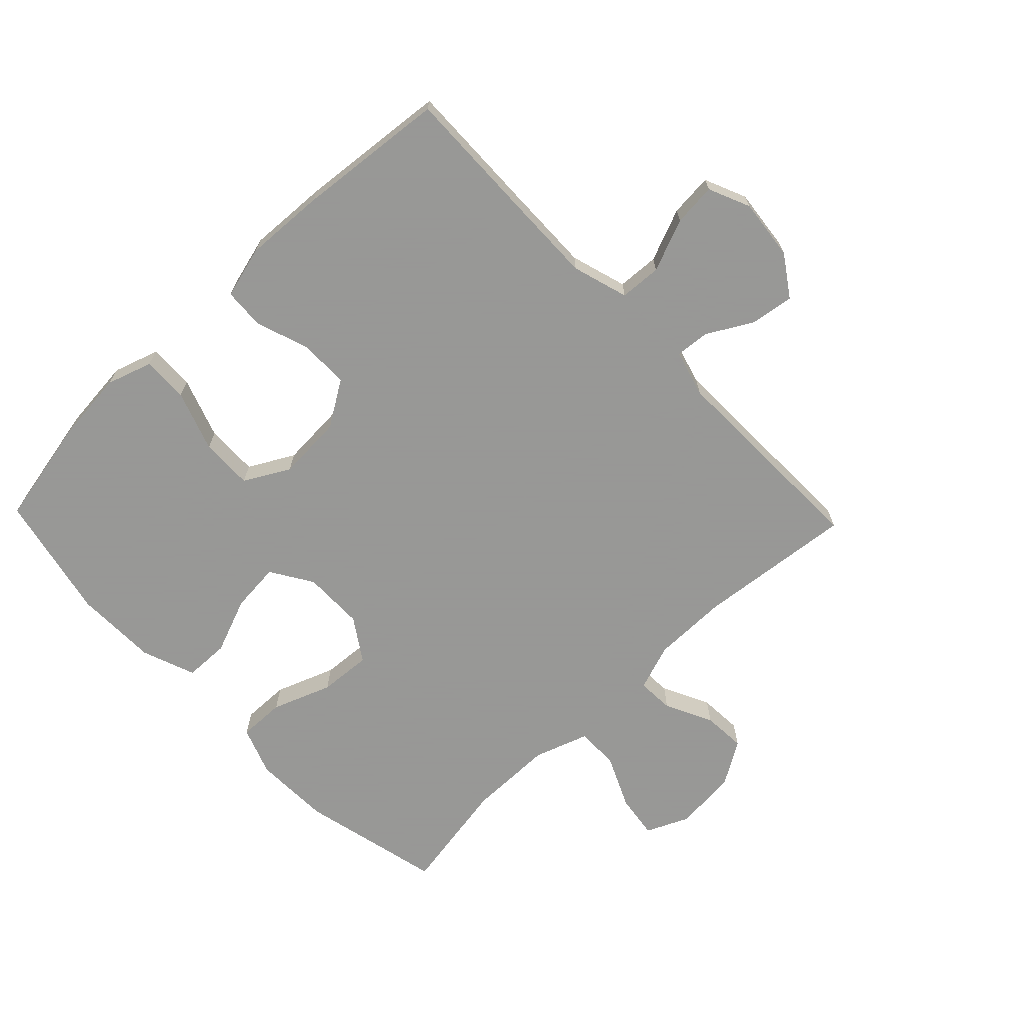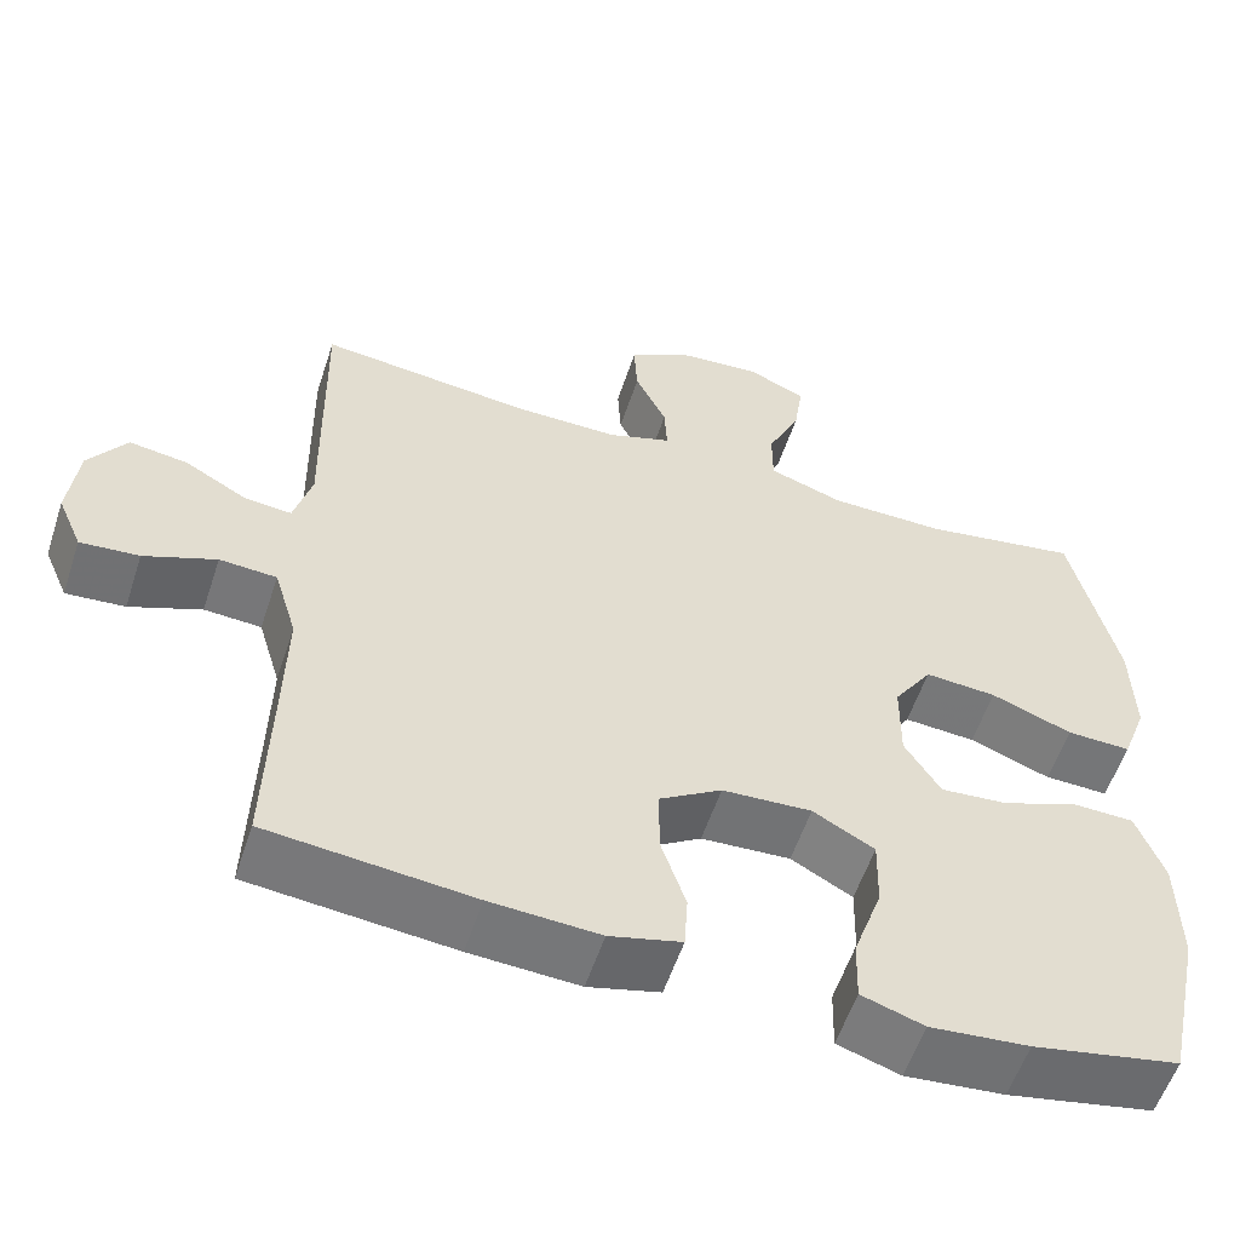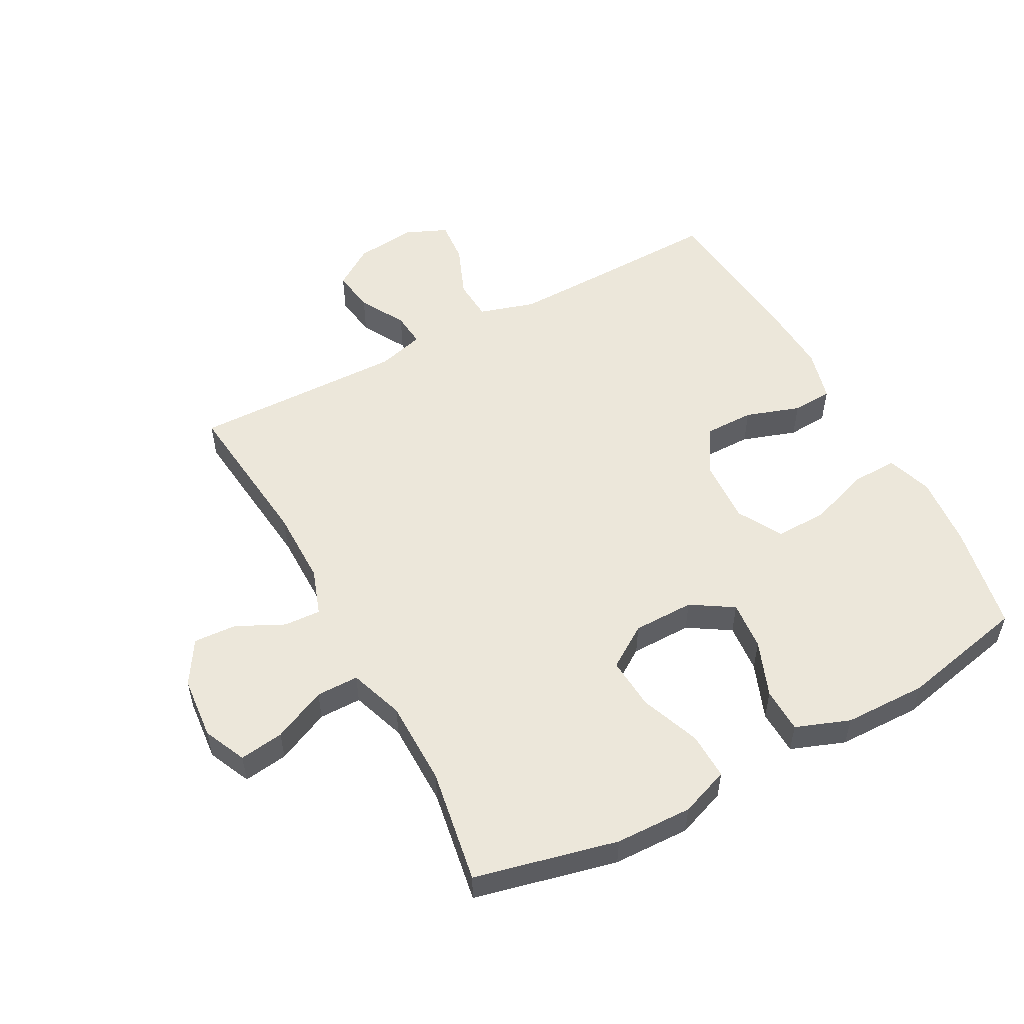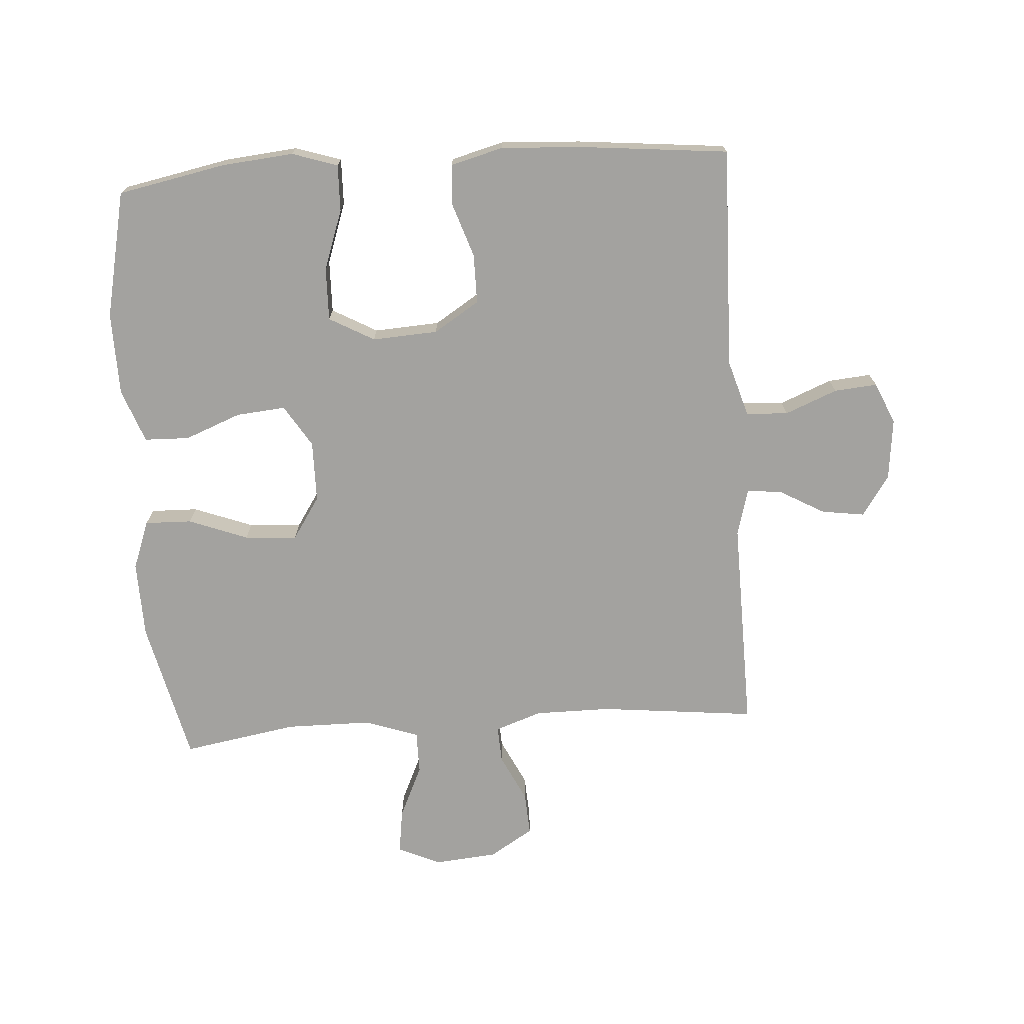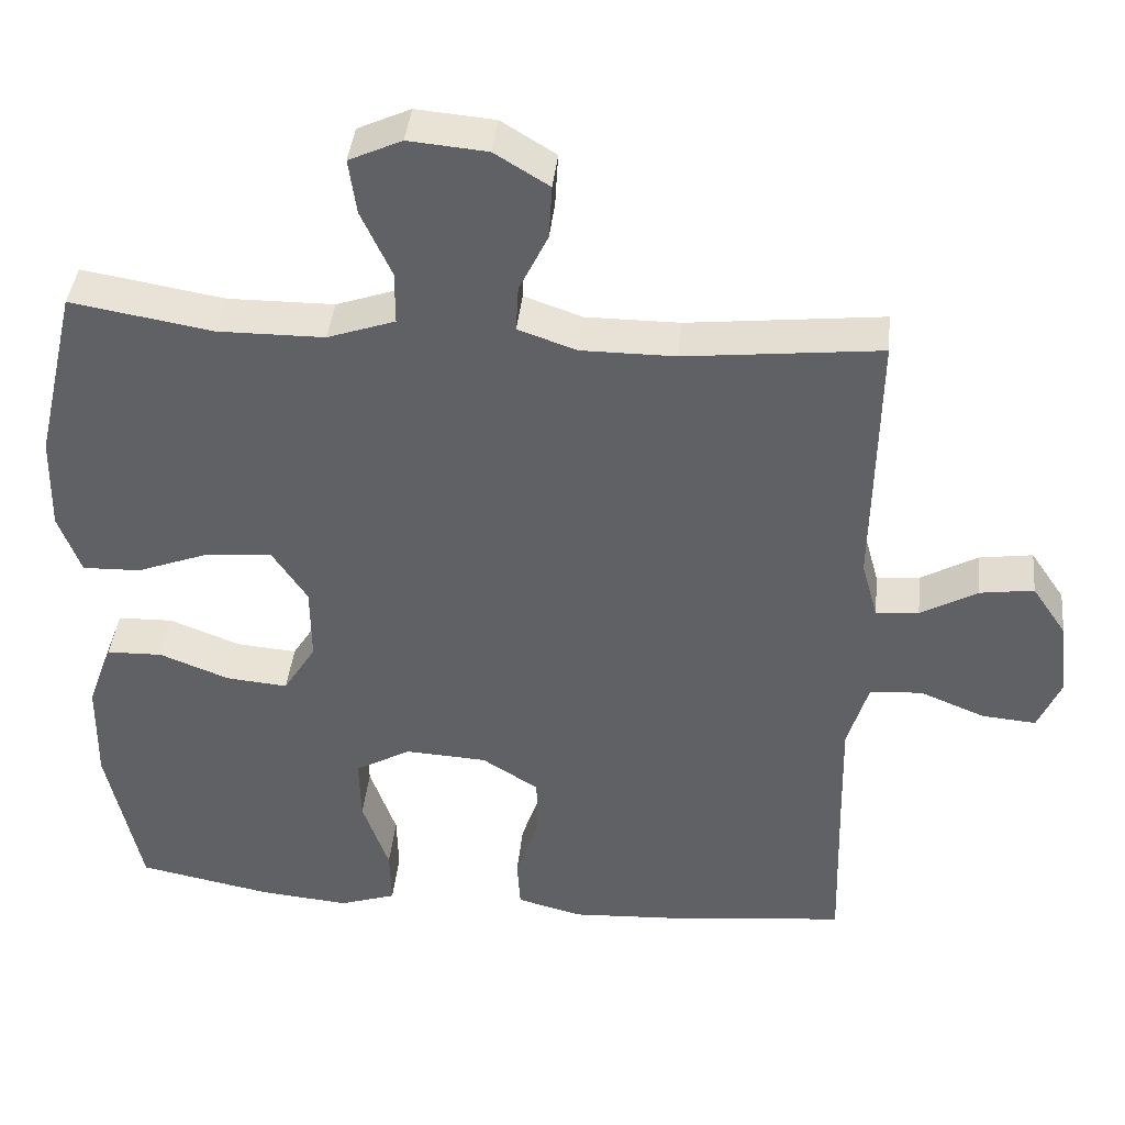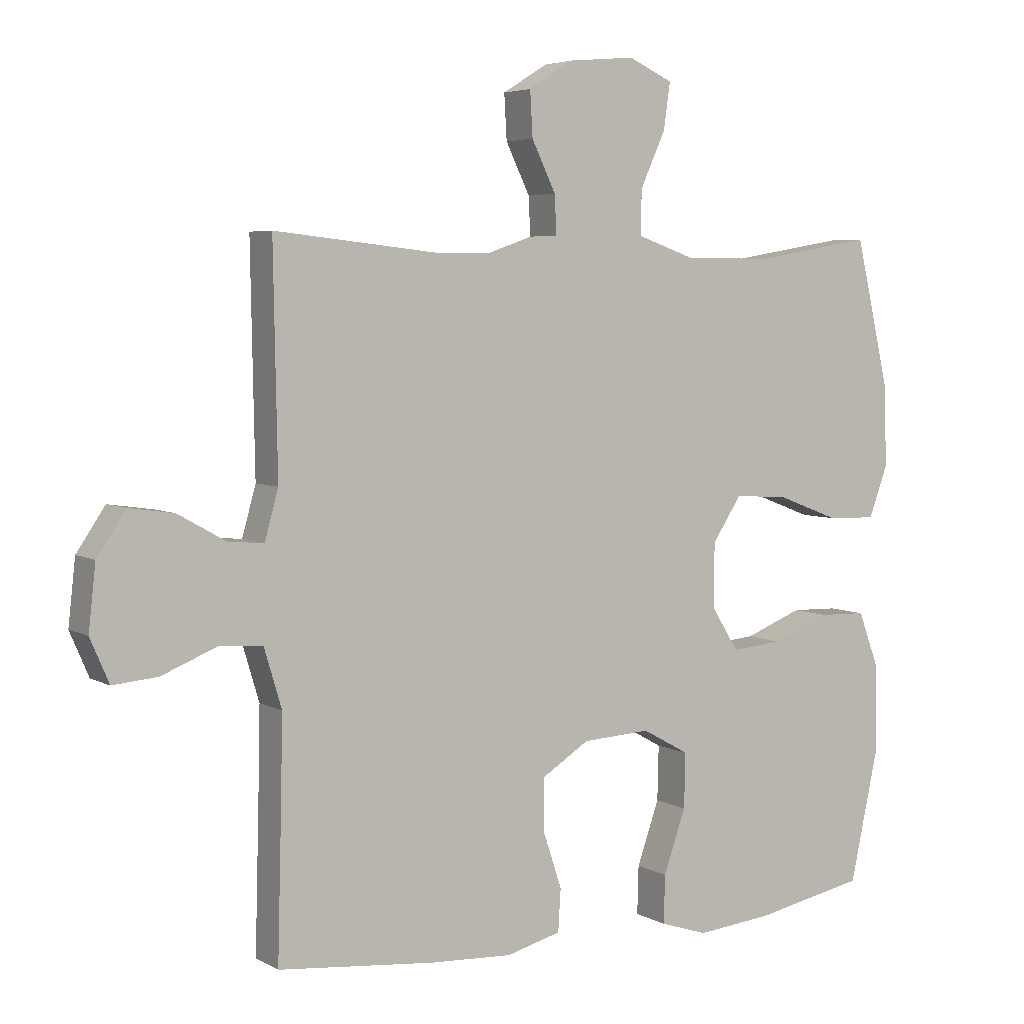
<metadata>
{"format":"obj","ext":"obj","renderer":"f3d","projection":"perspective","resolution":1024,"background":"white","views":[{"elev":-68.4,"azim":-136.1,"up":"+Y"},{"elev":-56.5,"azim":-18.2,"up":"+Z"},{"elev":53.4,"azim":61.7,"up":"+Y"},{"elev":-72.5,"azim":-176.1,"up":"+Y"},{"elev":40.4,"azim":-174.2,"up":"+Z"},{"elev":4.9,"azim":-31.5,"up":"+Z"}]}
</metadata>
<code>
v -0.5 0.07 0.5
v -0.249 0.07 0.473
v -0.128 0.07 0.473
v -0.053 0.07 0.499
v -0.056 0.07 0.558
v -0.093 0.07 0.634
v -0.097 0.07 0.703
v -0.027 0.07 0.746
v 0.074 0.07 0.755
v 0.142 0.07 0.724
v 0.132 0.07 0.653
v 0.093 0.07 0.568
v 0.093 0.07 0.5
v 0.18 0.07 0.47
v 0.317 0.07 0.469
v 0.5 0.07 0.5
v 0.553 0.07 0.272
v 0.556 0.07 0.149
v 0.527 0.07 0.071
v 0.452 0.07 0.073
v 0.357 0.07 0.109
v 0.273 0.07 0.115
v 0.228 0.07 0.047
v 0.227 0.07 -0.051
v 0.269 0.07 -0.118
v 0.348 0.07 -0.111
v 0.438 0.07 -0.076
v 0.51 0.07 -0.078
v 0.542 0.07 -0.164
v 0.544 0.07 -0.297
v 0.5 0.07 -0.5
v 0.328 0.07 -0.534
v 0.212 0.07 -0.545
v 0.139 0.07 -0.521
v 0.141 0.07 -0.447
v 0.175 0.07 -0.35
v 0.177 0.07 -0.266
v 0.105 0.07 -0.226
v 0 0.07 -0.232
v -0.073 0.07 -0.278
v -0.073 0.07 -0.357
v -0.044 0.07 -0.444
v -0.048 0.07 -0.509
v -0.132 0.07 -0.531
v -0.26 0.07 -0.524
v -0.5 0.07 -0.5
v -0.494 0.07 -0.281
v -0.491 0.07 -0.144
v -0.518 0.07 -0.054
v -0.585 0.07 -0.05
v -0.669 0.07 -0.084
v -0.738 0.07 -0.09
v -0.767 0.07 -0.023
v -0.756 0.07 0.075
v -0.712 0.07 0.14
v -0.643 0.07 0.13
v -0.57 0.07 0.089
v -0.515 0.07 0.084
v -0.494 0.07 0.159
v -0.5 0 0.5
v -0.249 0 0.473
v -0.128 0 0.473
v -0.053 0 0.499
v -0.056 0 0.558
v -0.093 0 0.634
v -0.097 0 0.703
v -0.027 0 0.746
v 0.074 0 0.755
v 0.142 0 0.724
v 0.132 0 0.653
v 0.093 0 0.568
v 0.093 0 0.5
v 0.18 0 0.47
v 0.317 0 0.469
v 0.5 0 0.5
v 0.553 0 0.272
v 0.556 0 0.149
v 0.527 0 0.071
v 0.452 0 0.073
v 0.357 0 0.109
v 0.273 0 0.115
v 0.228 0 0.047
v 0.227 0 -0.051
v 0.269 0 -0.118
v 0.348 0 -0.111
v 0.438 0 -0.076
v 0.51 0 -0.078
v 0.542 0 -0.164
v 0.544 0 -0.297
v 0.5 0 -0.5
v 0.328 0 -0.534
v 0.212 0 -0.545
v 0.139 0 -0.521
v 0.141 0 -0.447
v 0.175 0 -0.35
v 0.177 0 -0.266
v 0.105 0 -0.226
v 0 0 -0.232
v -0.073 0 -0.278
v -0.073 0 -0.357
v -0.044 0 -0.444
v -0.048 0 -0.509
v -0.132 0 -0.531
v -0.26 0 -0.524
v -0.5 0 -0.5
v -0.494 0 -0.281
v -0.491 0 -0.144
v -0.518 0 -0.054
v -0.585 0 -0.05
v -0.669 0 -0.084
v -0.738 0 -0.09
v -0.767 0 -0.023
v -0.756 0 0.075
v -0.712 0 0.14
v -0.643 0 0.13
v -0.57 0 0.089
v -0.515 0 0.084
v -0.494 0 0.159
f 55 56 57
f 54 55 57
f 53 54 57
f 52 53 57
f 51 52 57
f 50 51 57
f 49 50 57 58
f 48 49 58 59
f 45 46 47
f 44 45 47
f 43 44 47
f 42 43 47
f 41 42 47
f 40 41 47 48
f 39 40 48 59
f 34 35 36
f 33 34 36
f 32 33 36
f 31 32 36
f 30 31 36
f 29 30 36
f 28 29 36
f 27 28 36
f 26 27 36
f 25 26 36 37
f 24 25 37 38
f 19 20 21
f 18 19 21
f 17 18 21
f 16 17 21
f 15 16 21
f 14 15 21 22
f 13 14 22 23
f 10 11 12
f 9 10 12
f 8 9 12
f 7 8 12
f 6 7 12
f 5 6 12
f 4 5 12 13
f 38 39 59
f 24 38 59
f 23 24 59
f 13 23 59
f 4 13 59
f 3 4 59
f 59 1 2
f 2 3 59
f 116 115 114
f 116 114 113
f 116 113 112
f 116 112 111
f 116 111 110
f 116 110 109
f 117 116 109 108
f 118 117 108 107
f 106 105 104
f 106 104 103
f 106 103 102
f 106 102 101
f 106 101 100
f 107 106 100 99
f 118 107 99 98
f 95 94 93
f 95 93 92
f 95 92 91
f 95 91 90
f 95 90 89
f 95 89 88
f 95 88 87
f 95 87 86
f 95 86 85
f 96 95 85 84
f 97 96 84 83
f 80 79 78
f 80 78 77
f 80 77 76
f 80 76 75
f 80 75 74
f 81 80 74 73
f 82 81 73 72
f 71 70 69
f 71 69 68
f 71 68 67
f 71 67 66
f 71 66 65
f 71 65 64
f 72 71 64 63
f 118 98 97
f 118 97 83
f 118 83 82
f 118 82 72
f 118 72 63
f 118 63 62
f 61 60 118
f 118 62 61
f 1 60 61 2
f 2 61 62 3
f 3 62 63 4
f 4 63 64 5
f 5 64 65 6
f 6 65 66 7
f 7 66 67 8
f 8 67 68 9
f 9 68 69 10
f 10 69 70 11
f 11 70 71 12
f 12 71 72 13
f 13 72 73 14
f 14 73 74 15
f 15 74 75 16
f 16 75 76 17
f 17 76 77 18
f 18 77 78 19
f 19 78 79 20
f 20 79 80 21
f 21 80 81 22
f 22 81 82 23
f 23 82 83 24
f 24 83 84 25
f 25 84 85 26
f 26 85 86 27
f 27 86 87 28
f 28 87 88 29
f 29 88 89 30
f 30 89 90 31
f 31 90 91 32
f 32 91 92 33
f 33 92 93 34
f 34 93 94 35
f 35 94 95 36
f 36 95 96 37
f 37 96 97 38
f 38 97 98 39
f 39 98 99 40
f 40 99 100 41
f 41 100 101 42
f 42 101 102 43
f 43 102 103 44
f 44 103 104 45
f 45 104 105 46
f 46 105 106 47
f 47 106 107 48
f 48 107 108 49
f 49 108 109 50
f 50 109 110 51
f 51 110 111 52
f 52 111 112 53
f 53 112 113 54
f 54 113 114 55
f 55 114 115 56
f 56 115 116 57
f 57 116 117 58
f 58 117 118 59
f 59 118 60 1

</code>
